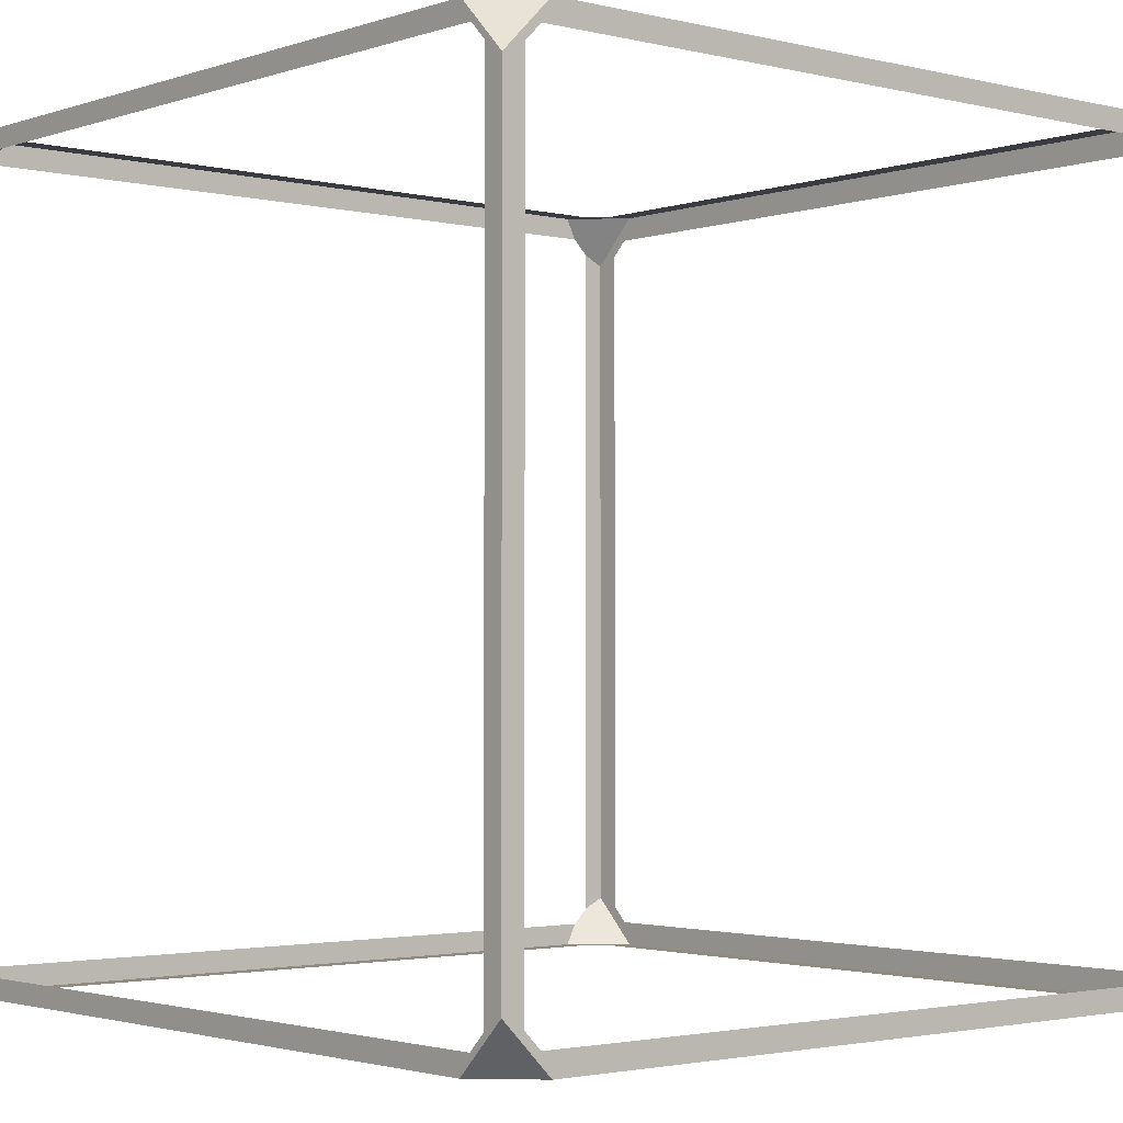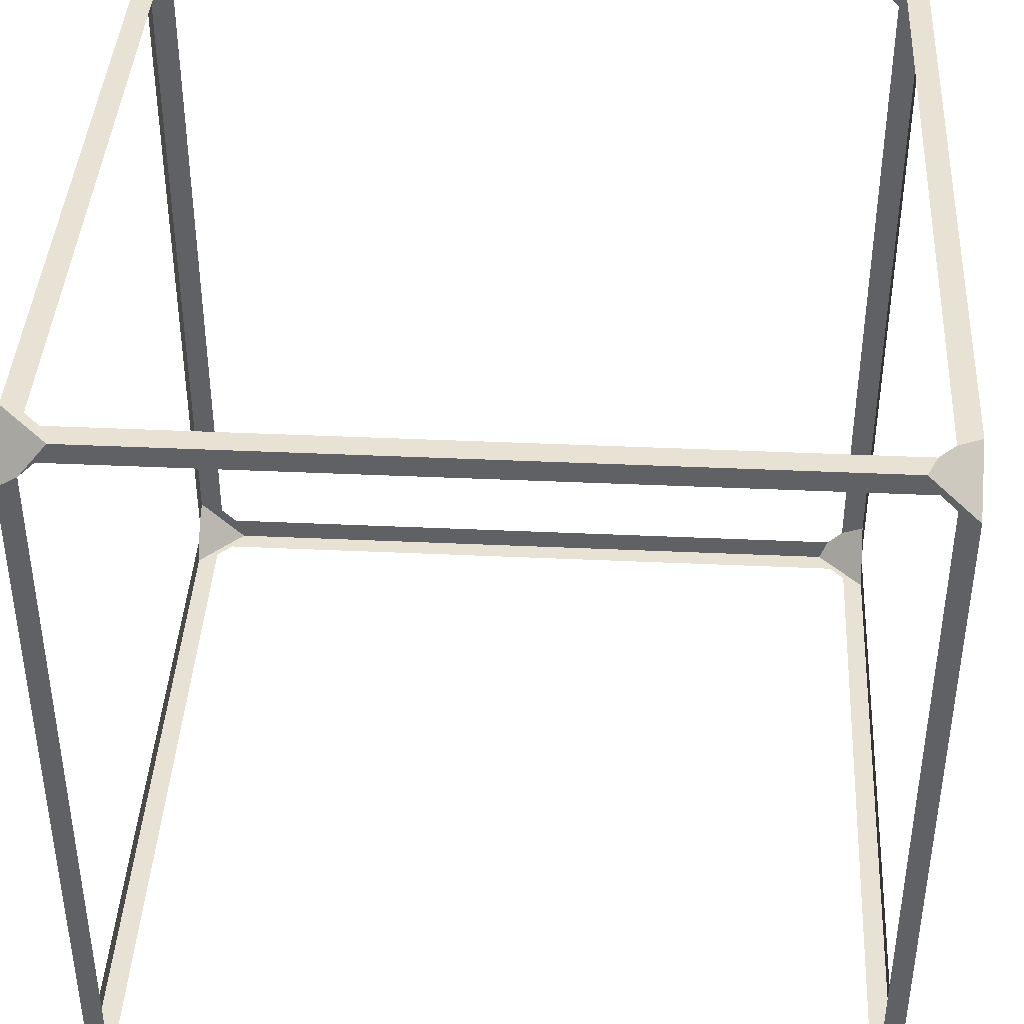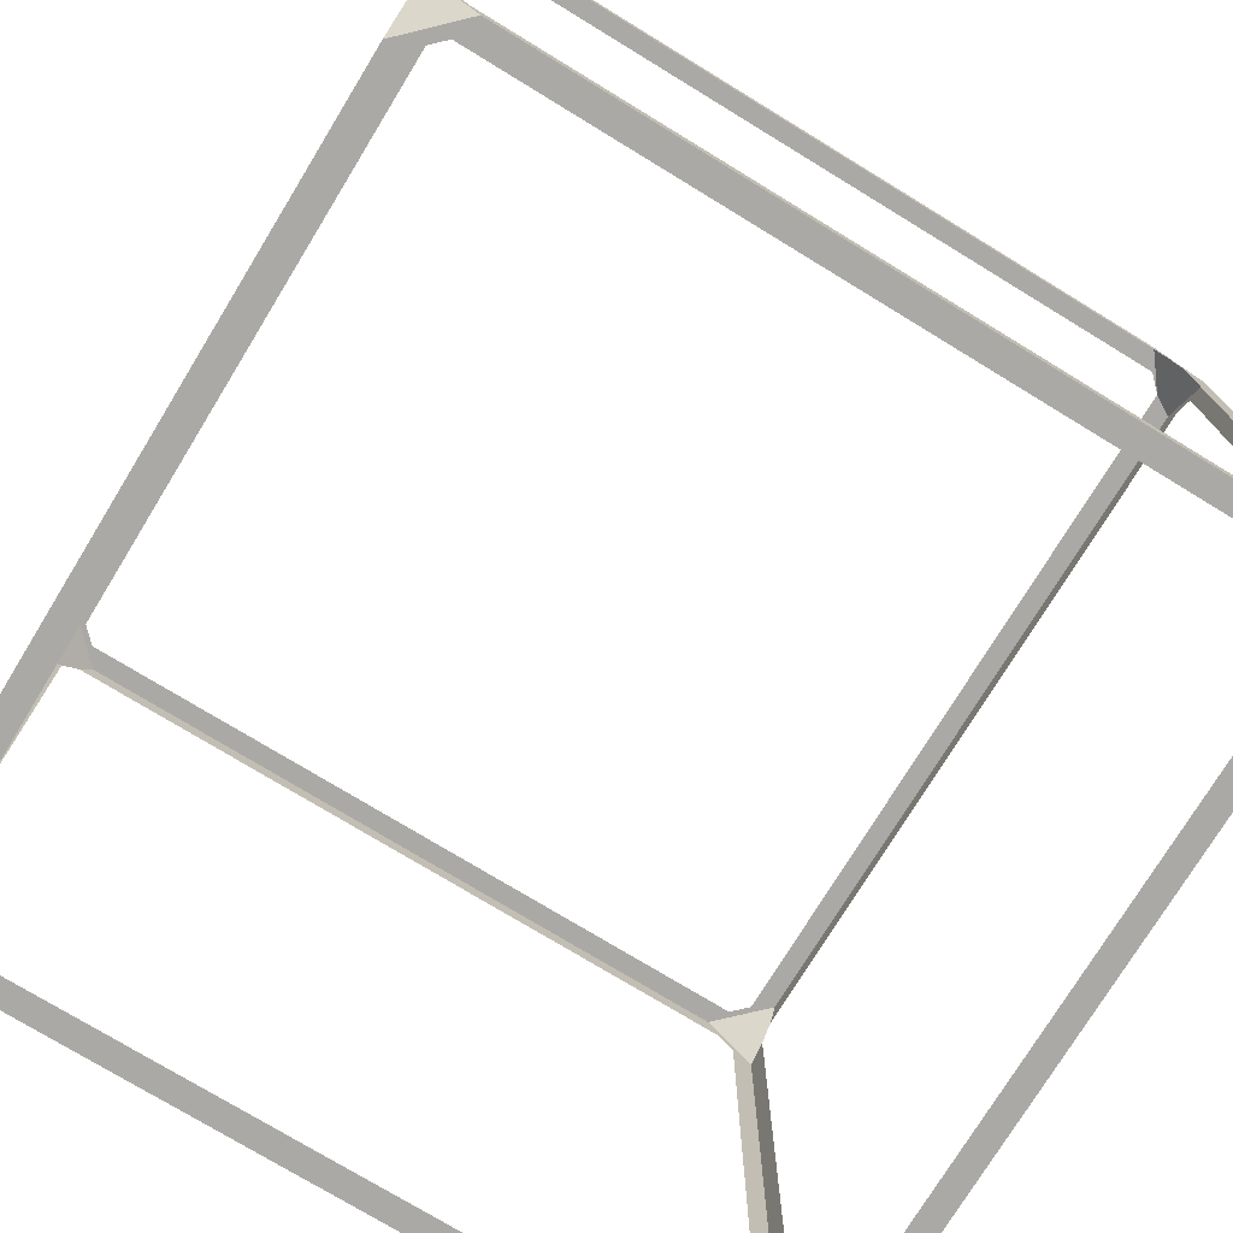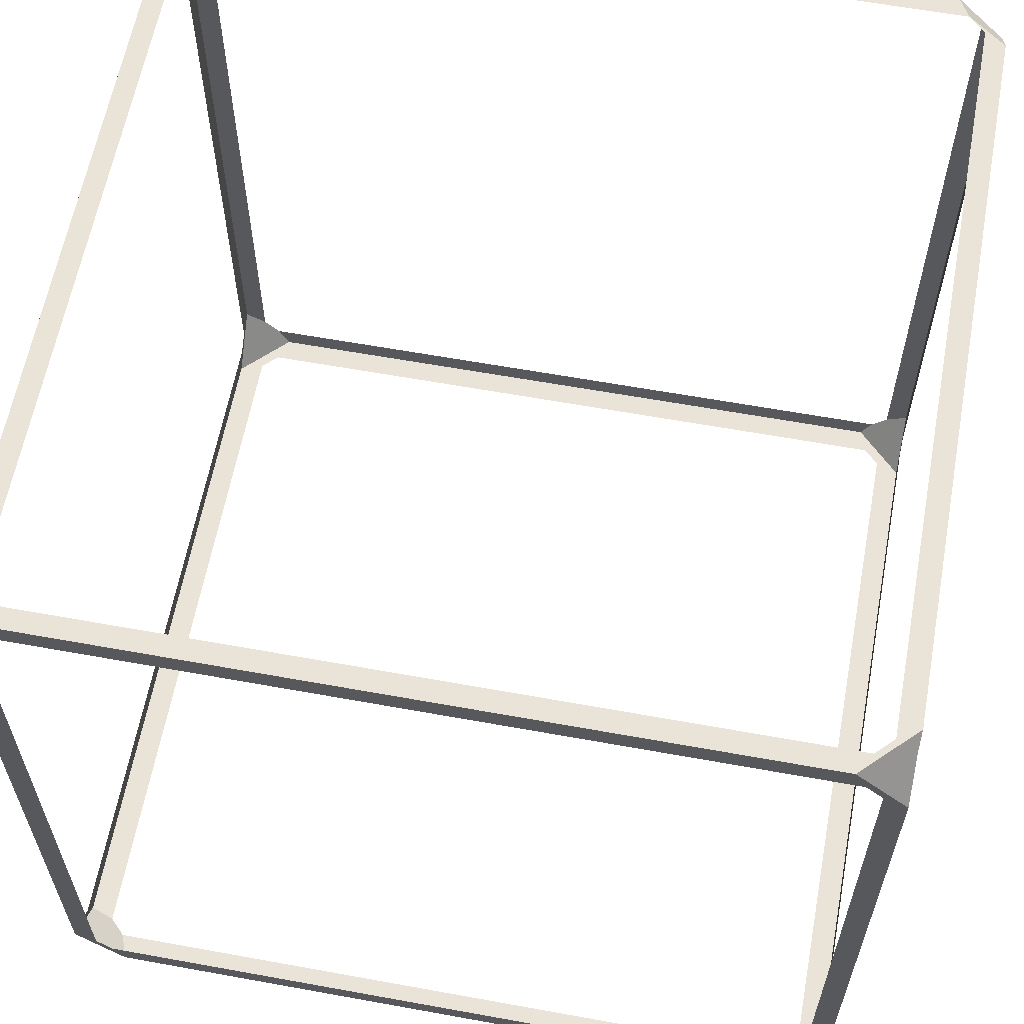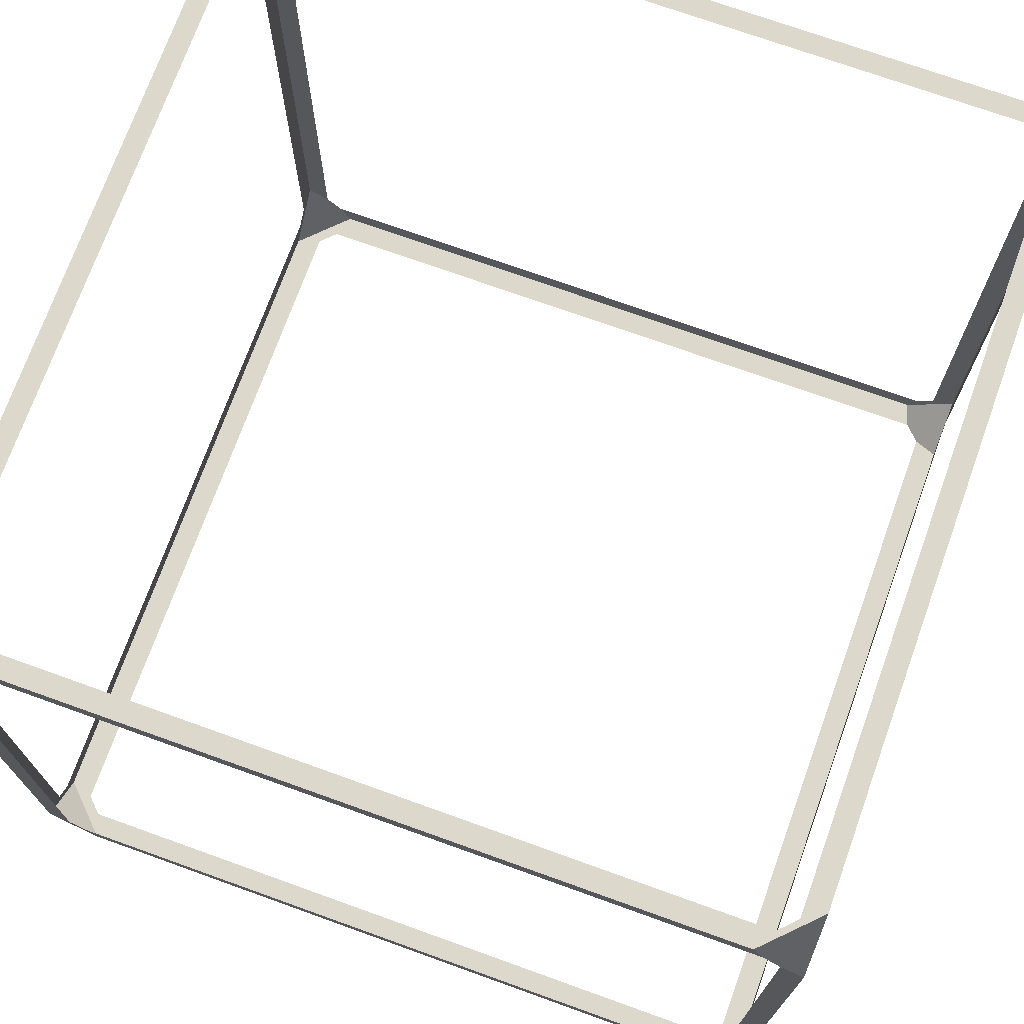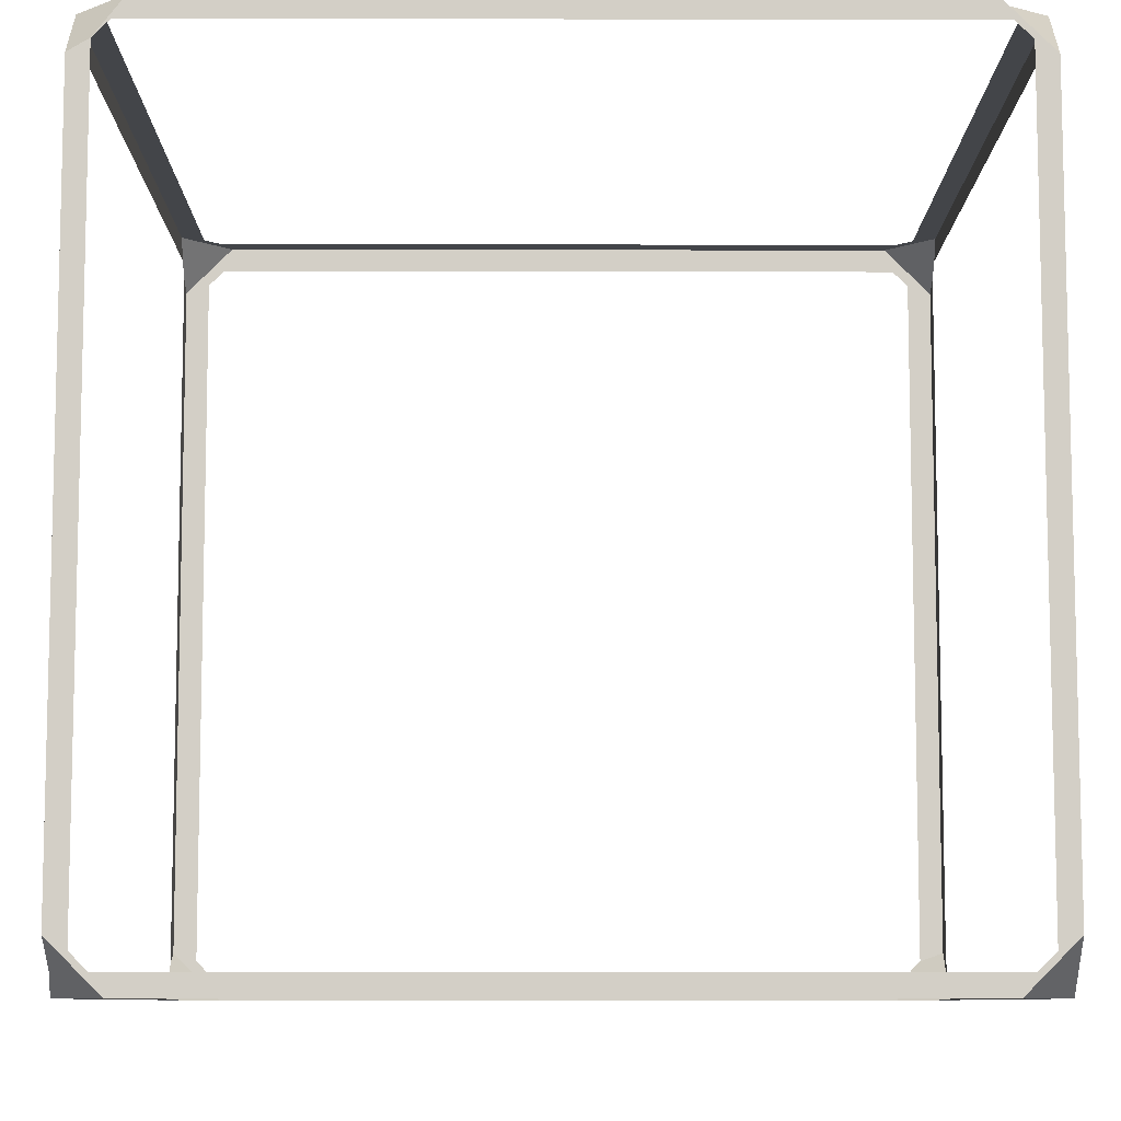
<metadata>
{"format":"obj","ext":"obj","renderer":"f3d","projection":"perspective","resolution":1024,"background":"white","views":[{"elev":-2.2,"azim":-130.6,"up":"+Z"},{"elev":40.8,"azim":-176.8,"up":"+Z"},{"elev":-75.3,"azim":-31.4,"up":"+Y"},{"elev":61.2,"azim":-79.5,"up":"+Y"},{"elev":72.7,"azim":109.8,"up":"+Y"},{"elev":-8.7,"azim":179.7,"up":"+Z"}]}
</metadata>
<code>
o Cube
v -1.043 -1.043 -0.9167
v -0.9803 -1.043 -0.9388
v -1.043 -0.9861 -0.9445
v -1.043 -1.043 0.9167
v -0.9803 -1.043 0.9388
v -1.043 -0.9861 0.9445
v 0.9167 -1.043 -1.043
v 0.9388 -1.043 -0.9803
v 0.9472 -0.989 -1.043
v -0.9167 -1.043 -1.043
v -0.9388 -1.043 -0.9803
v -0.9472 -0.989 -1.043
v 1.043 0.9447 -0.9865
v 0.989 0.9472 -1.043
v 1.043 0.9167 -1.043
v 1.043 -0.9447 -0.9865
v 0.989 -0.9472 -1.043
v 1.043 -0.9167 -1.043
v -0.9841 -0.9425 1.043
v -1.043 -0.9167 1.043
v -1.043 -0.9445 0.9861
v -0.9841 0.9425 1.043
v -1.043 0.9167 1.043
v -1.043 0.9445 0.9861
v 1.043 0.9167 1.043
v 0.9841 0.9425 1.043
v 1.043 0.9447 0.9865
v 1.043 -0.9167 1.043
v 0.9841 -0.9425 1.043
v 1.043 -0.9447 0.9865
v -1.043 0.9445 -0.9861
v -1.043 0.9167 -1.043
v -0.989 0.9472 -1.043
v -1.043 -0.9445 -0.9861
v -1.043 -0.9167 -1.043
v -0.989 -0.9472 -1.043
v 0.9425 0.9841 1.043
v 0.9167 1.043 1.043
v 0.9482 1.043 0.9901
v -0.9425 0.9841 1.043
v -0.9167 1.043 1.043
v -0.9482 1.043 0.9901
v 1.043 0.9865 -0.9447
v 1.043 1.043 -0.9167
v 0.9901 1.043 -0.9482
v 1.043 0.9865 0.9447
v 1.043 1.043 0.9167
v 0.9901 1.043 0.9482
v -0.9167 -1.043 1.043
v -0.9388 -1.043 0.9803
v -0.9425 -0.9841 1.043
v 0.9167 -1.043 1.043
v 0.9388 -1.043 0.9803
v 0.9425 -0.9841 1.043
v -1.043 0.9861 0.9445
v -1.043 1.043 0.9167
v -0.9901 1.043 0.9482
v -1.043 0.9861 -0.9445
v -1.043 1.043 -0.9167
v -0.9901 1.043 -0.9482
v -0.9472 0.989 -1.043
v -0.9167 1.043 -1.043
v -0.9482 1.043 -0.9901
v 0.9472 0.989 -1.043
v 0.9167 1.043 -1.043
v 0.9482 1.043 -0.9901
v 1.043 -1.043 0.9167
v 0.9803 -1.043 0.9388
v 1.043 -0.9865 0.9447
v 1.043 -1.043 -0.9167
v 0.9803 -1.043 -0.9388
v 1.043 -0.9865 -0.9447
f 21 6 4 49 20
f 48 39 38
f 13 15 65 44 43
f 40 41 56 23 22
f 38 25 47 48
f 1 35 10 11 2
f 14 64 65 15
f 7 9 17 18
f 37 26 25 38
f 3 34 35 1
f 10 35 36 12
f 56 41 42 57
f 55 24 23 56
f 71 8 7 70
f 66 45 44 65
f 52 53 68 67
f 50 49 4 5
f 19 20 49 51
f 29 54 52 28
f 59 60 63 62
f 31 58 59 32
f 25 27 46 47
f 59 58 55 56
f 65 64 61 62
f 43 44 47 46
f 37 38 41 40
f 39 42 41 38
f 60 59 56 57
f 66 65 62 63
f 44 45 48 47
f 24 21 20 23
f 22 23 20 19
f 25 26 29 28
f 25 28 30 27
f 13 16 18 15
f 15 18 17 14
f 33 36 35 32
f 31 32 35 34
f 3 1 4 6
f 52 54 51 49
f 70 72 69 67
f 7 10 12 9
f 1 2 5 4
f 53 52 49 50
f 71 70 67 68
f 7 8 11 10
f 28 52 67 69 30
f 32 59 62 61 33
f 70 7 18 16 72
l 18 70
l 15 44
l 28 67
l 32 62
l 1 10
l 23 41
l 4 20

</code>
